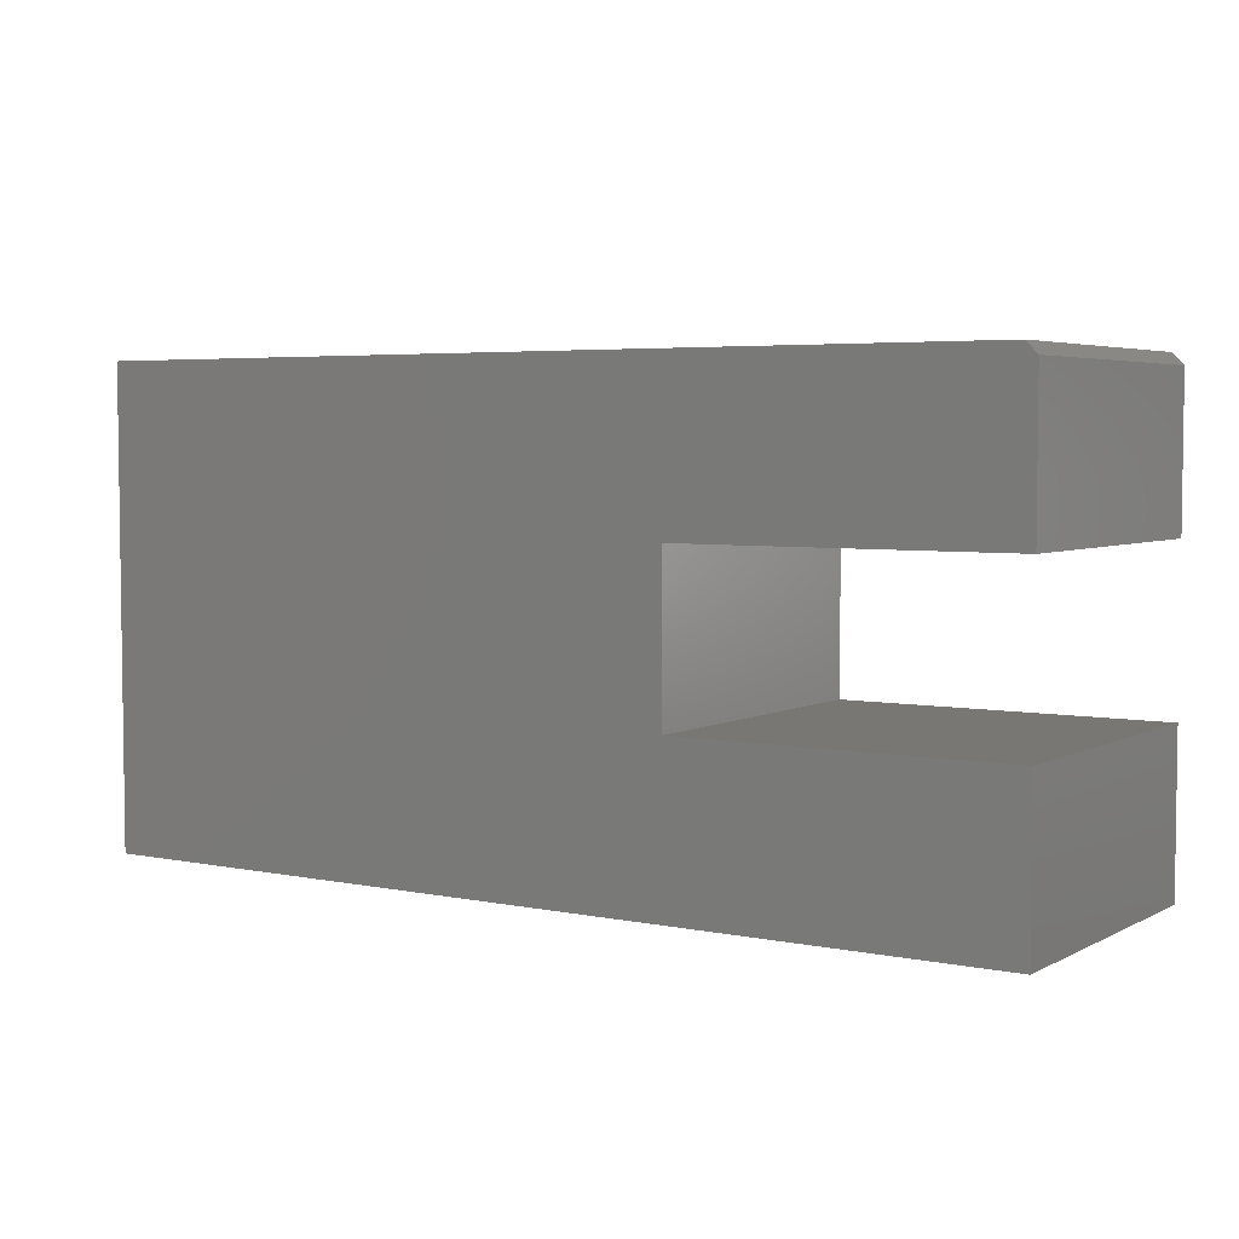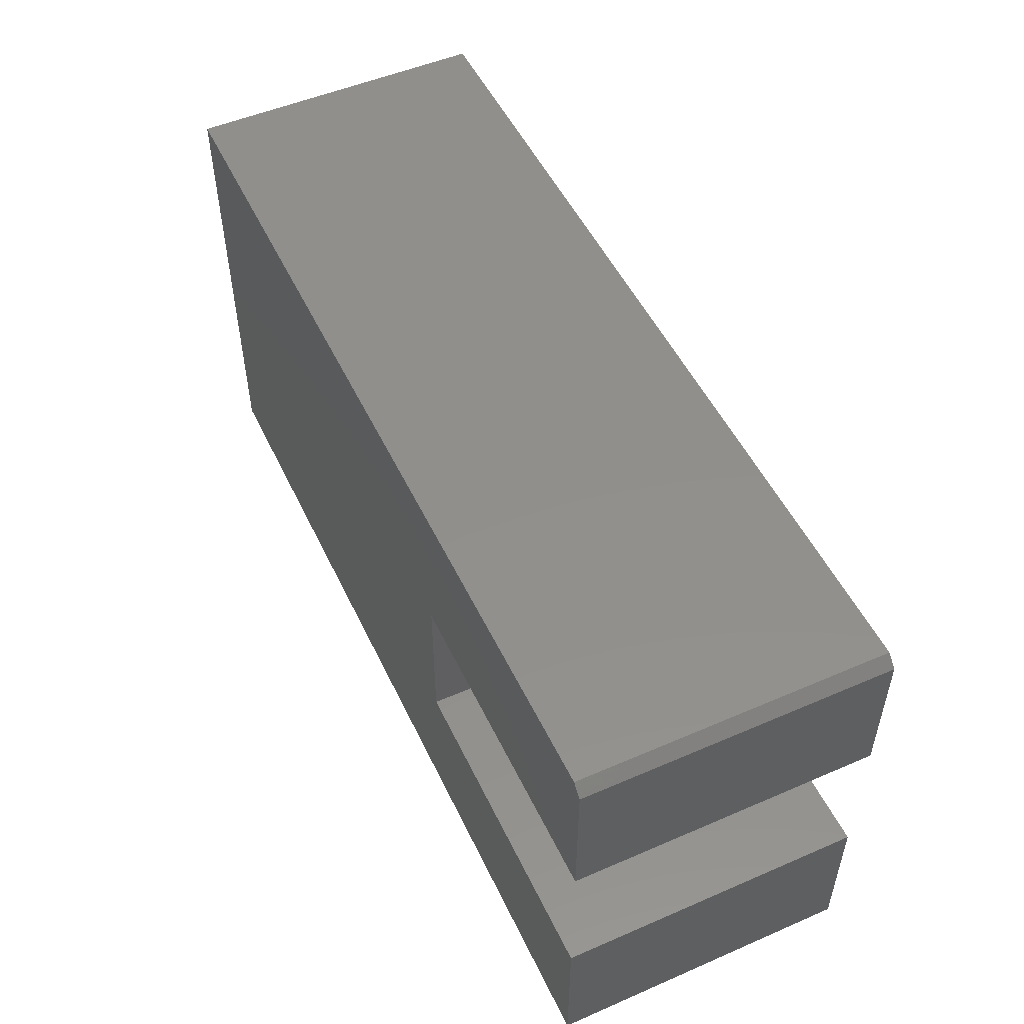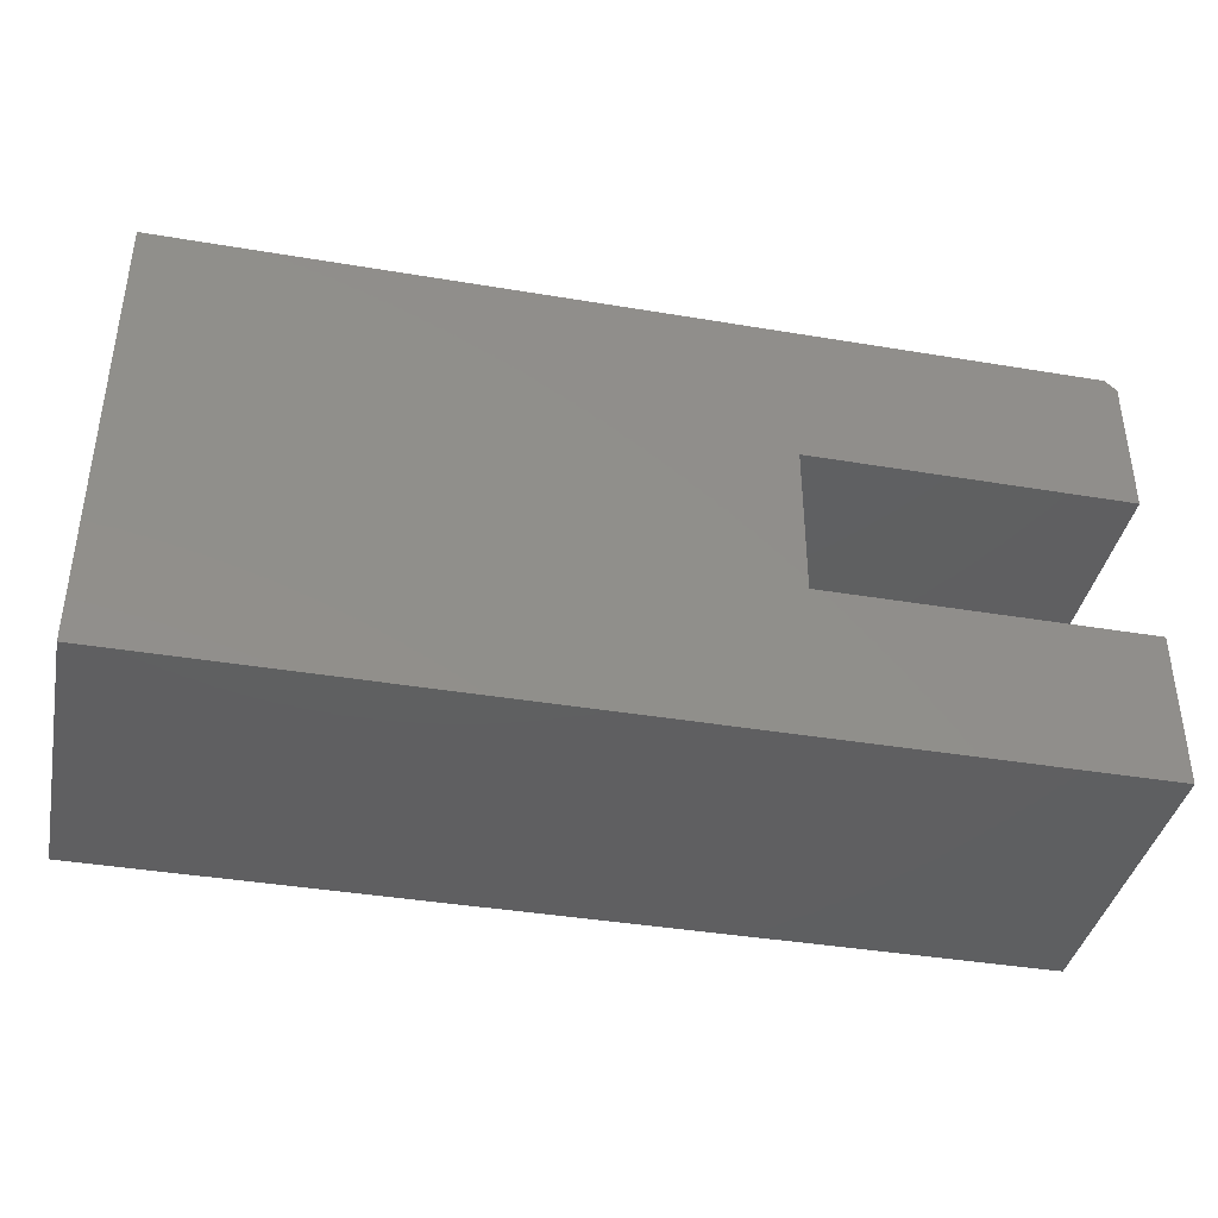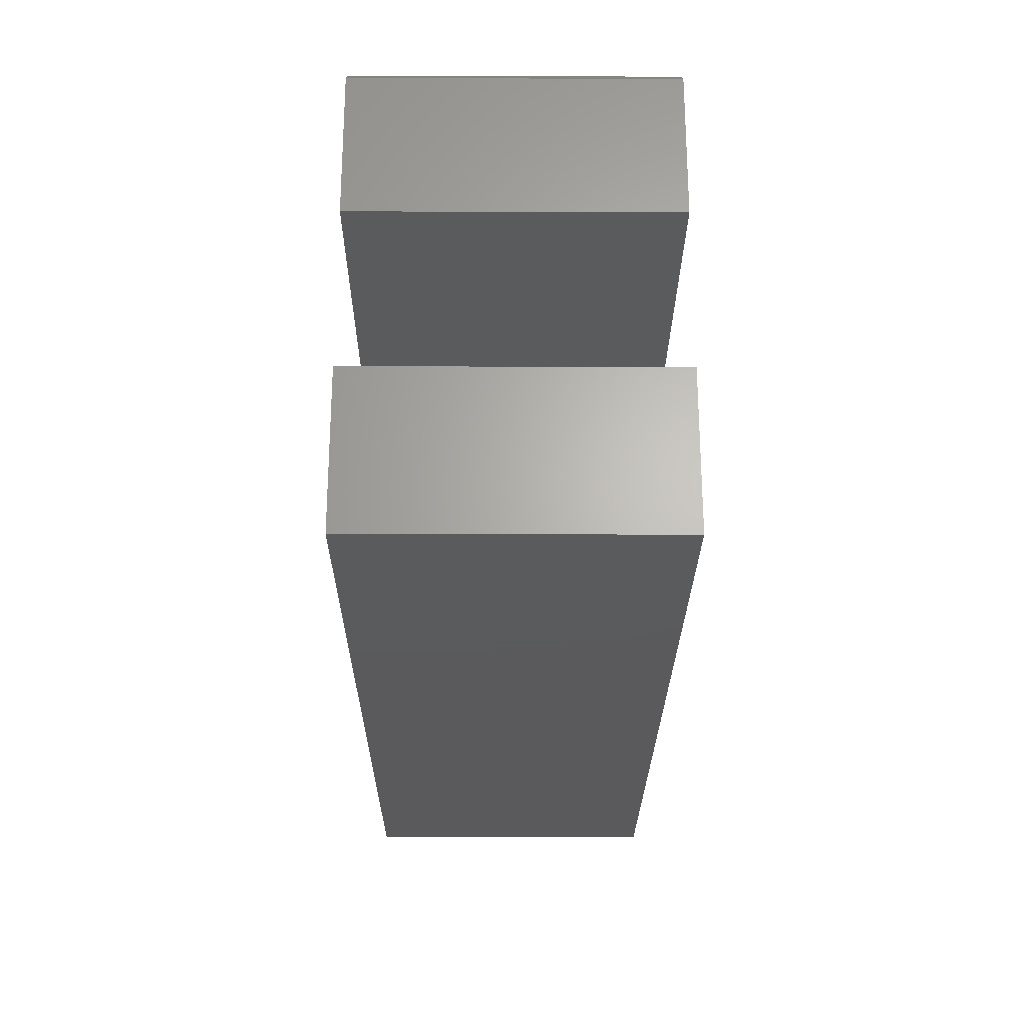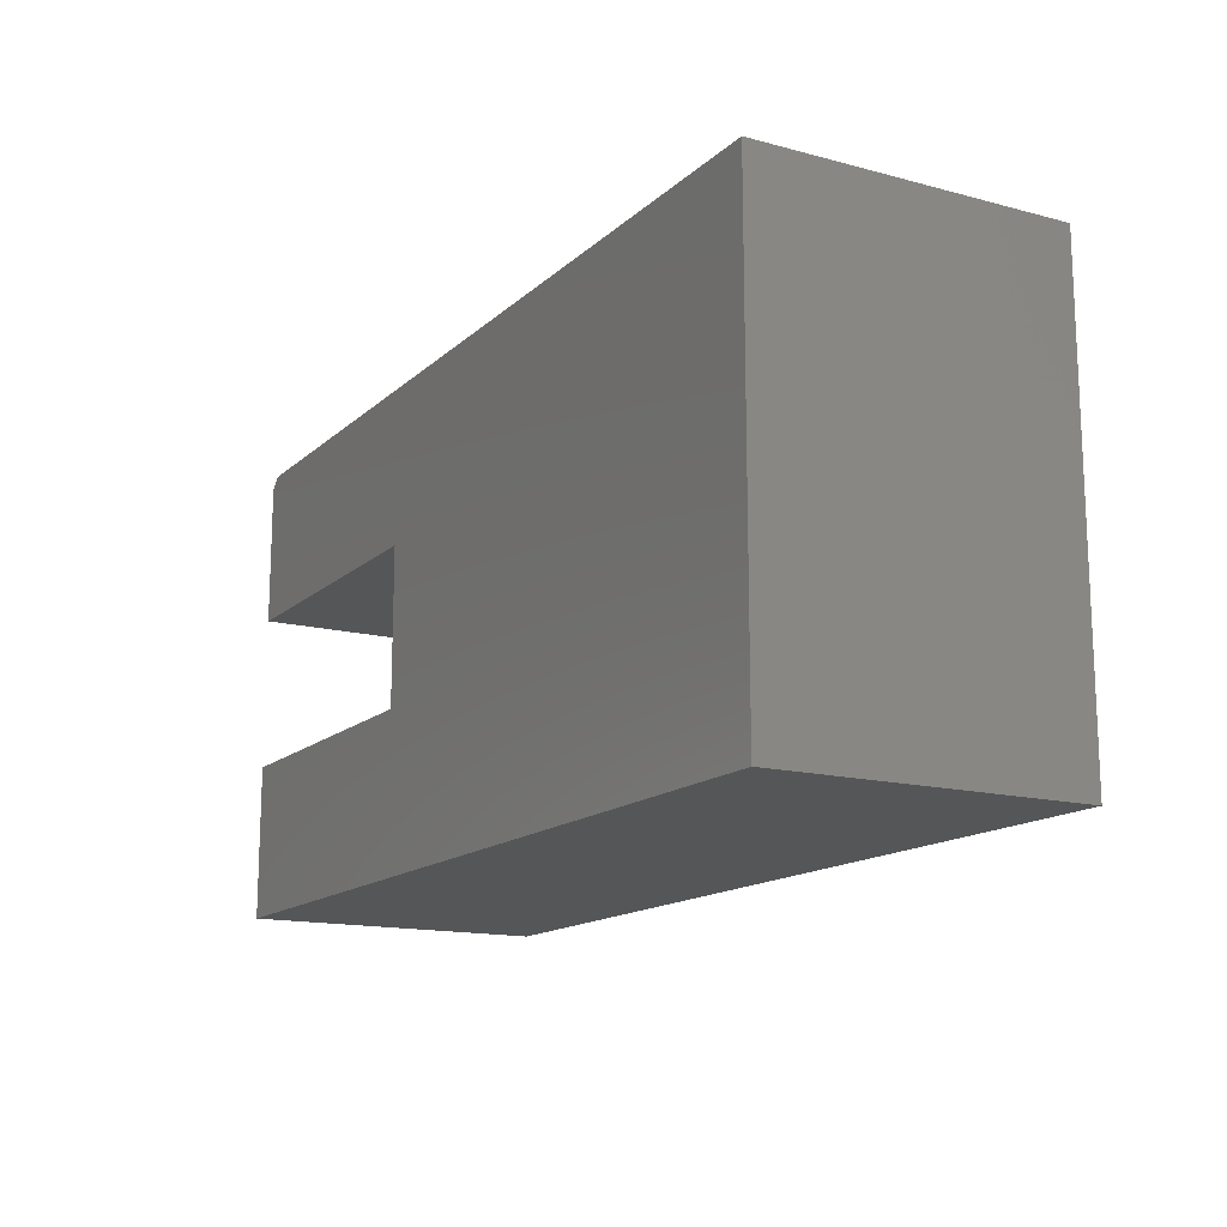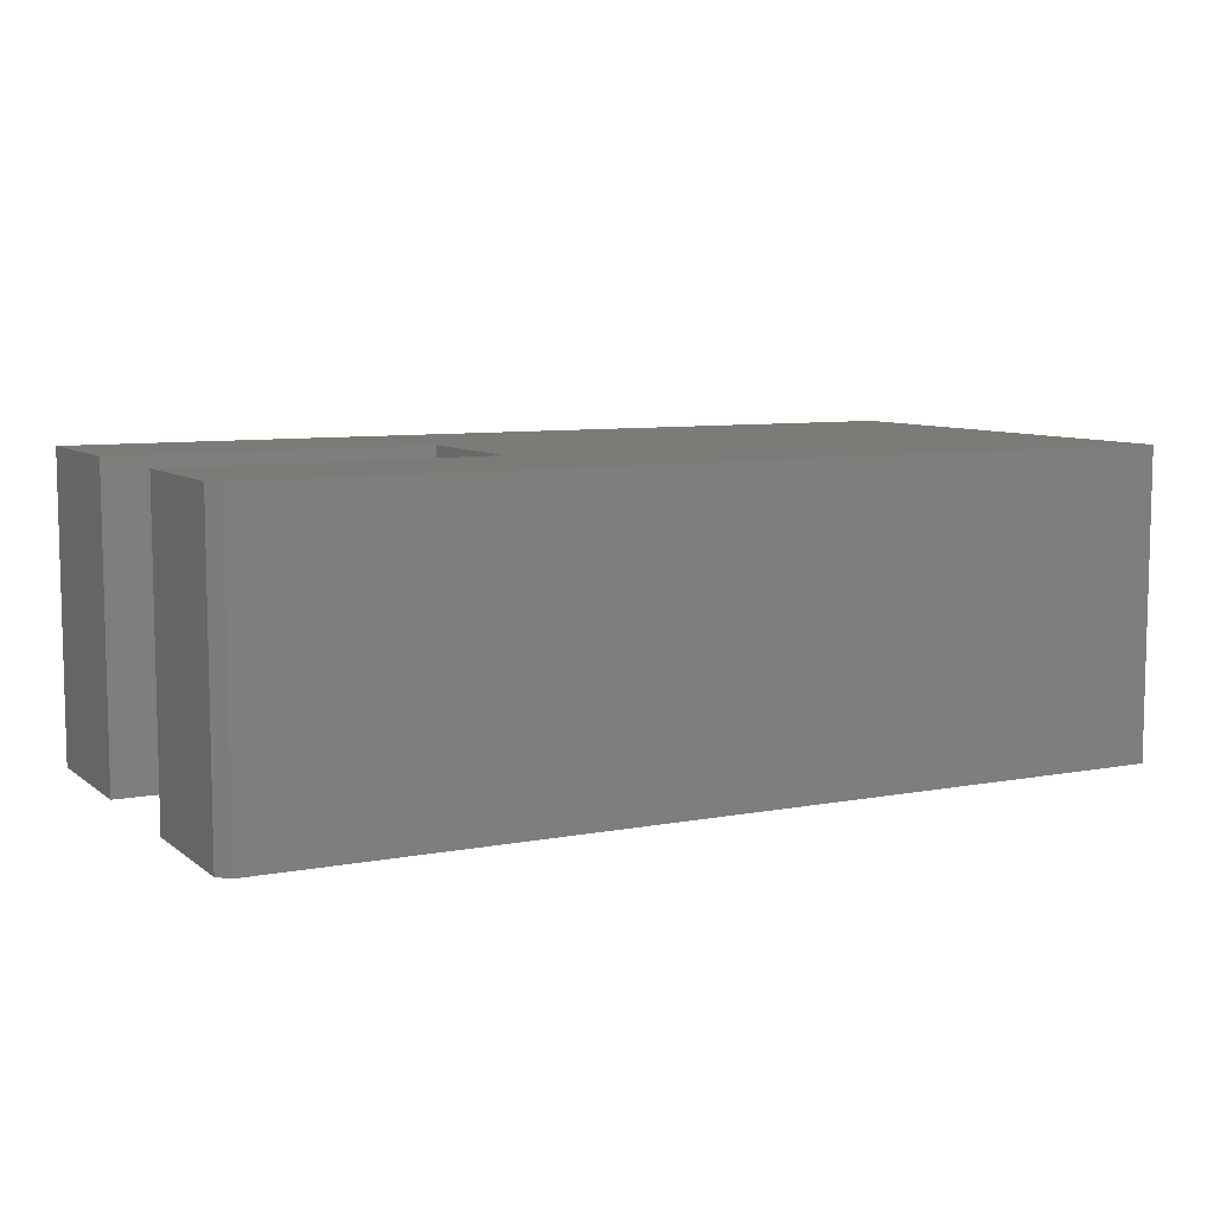
<metadata>
{"format":"stl","ext":"stl","renderer":"f3d","projection":"perspective","resolution":1024,"background":"white","views":[{"elev":4.5,"azim":33.0,"up":"+Y"},{"elev":51.5,"azim":64.9,"up":"+Y"},{"elev":-39.4,"azim":-11.8,"up":"+Y"},{"elev":-24.8,"azim":89.7,"up":"+Y"},{"elev":-14.8,"azim":-119.5,"up":"+Y"},{"elev":8.0,"azim":152.2,"up":"+Z"}]}
</metadata>
<code>
# stl→obj: 18 verts, 32 faces
v 0.5391 0.6748 0.4297
v 0.09128 0.4733 0.4297
v 0.5391 0.4733 0.4297
v 0.5391 0.03906 0.4297
v 0.5391 0.2562 0.4297
v -0.75 0.03906 0.4297
v 0.09128 0.2562 0.4297
v -0.75 0.6904 0.4297
v 0.5234 0.6904 0.4297
v 0.5391 0.4733 0
v 0.09128 0.4733 0
v 0.5391 0.6748 0
v -0.75 0.03906 0
v 0.5391 0.2562 0
v 0.5391 0.03906 0
v 0.09128 0.2562 0
v -0.75 0.6904 0
v 0.5234 0.6904 0
f 1 2 3
f 4 5 6
f 6 5 7
f 6 7 8
f 8 7 2
f 8 2 9
f 9 2 1
f 10 11 12
f 13 14 15
f 14 13 16
f 16 13 17
f 16 17 11
f 11 17 18
f 11 18 12
f 9 18 8
f 8 18 17
f 3 10 1
f 1 10 12
f 12 18 1
f 1 18 9
f 8 17 6
f 6 17 13
f 2 11 3
f 3 11 10
f 16 11 7
f 7 11 2
f 5 14 7
f 7 14 16
f 4 15 5
f 5 15 14
f 6 13 4
f 4 13 15

</code>
